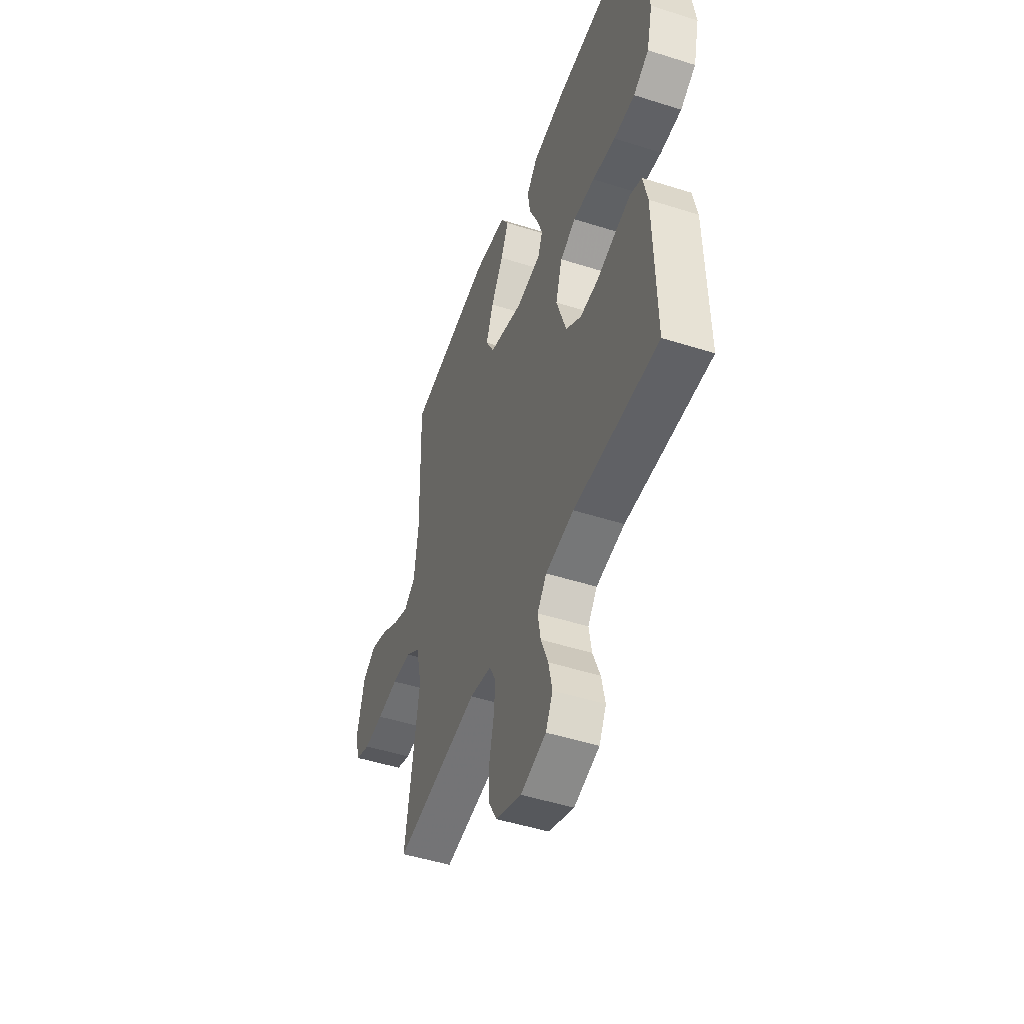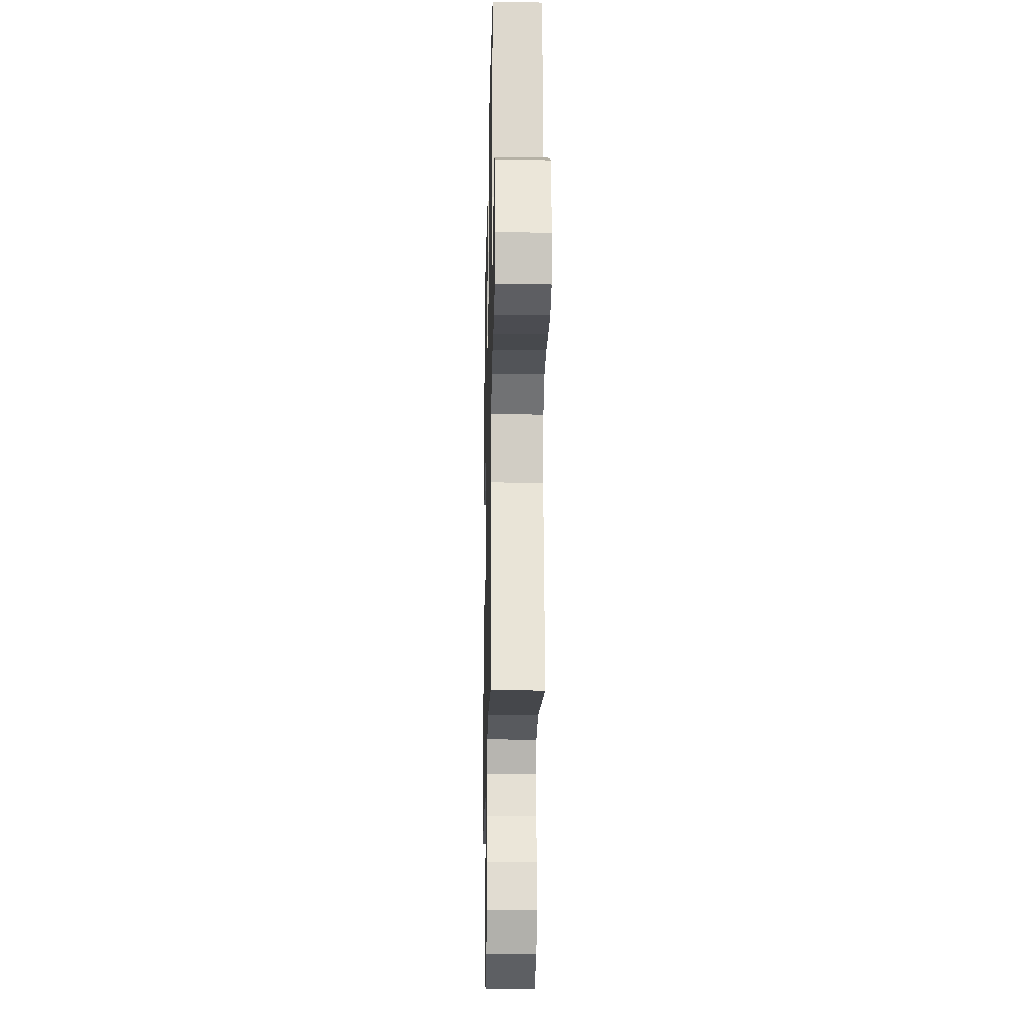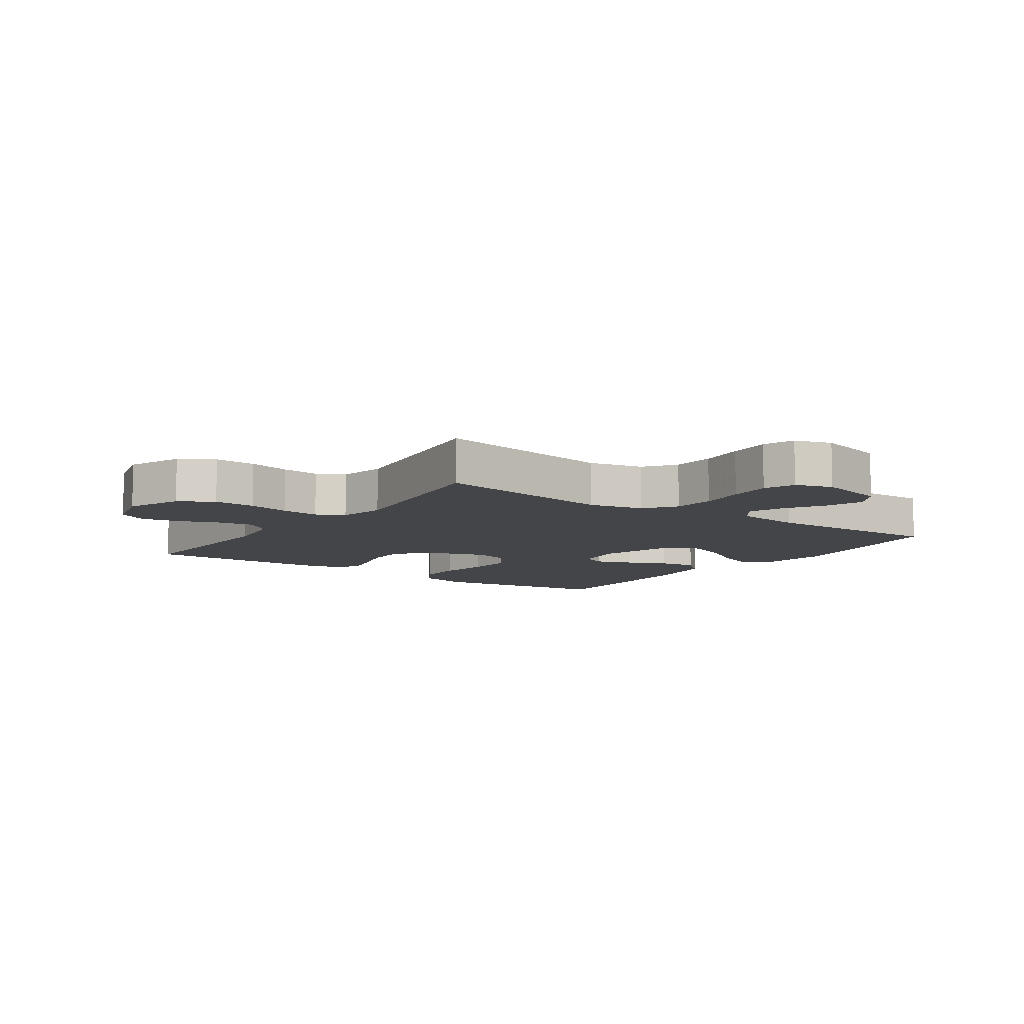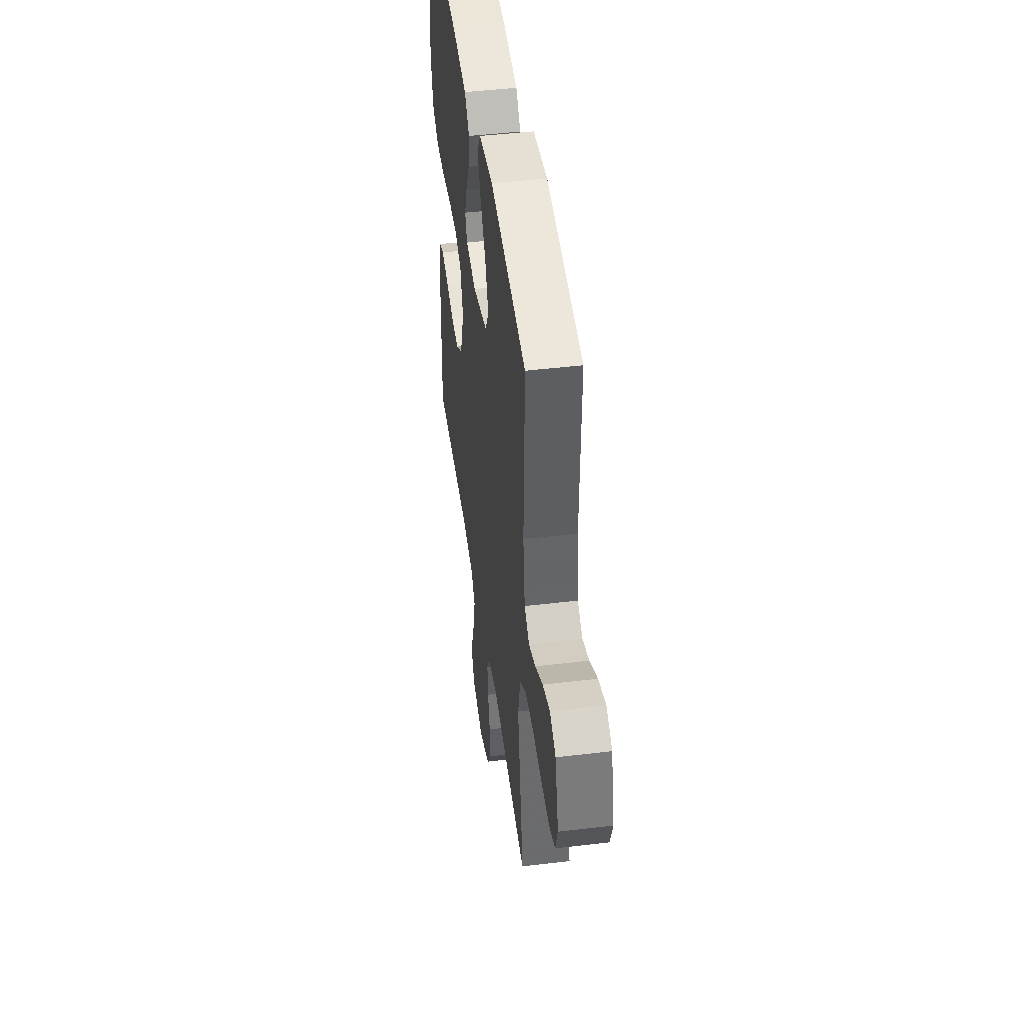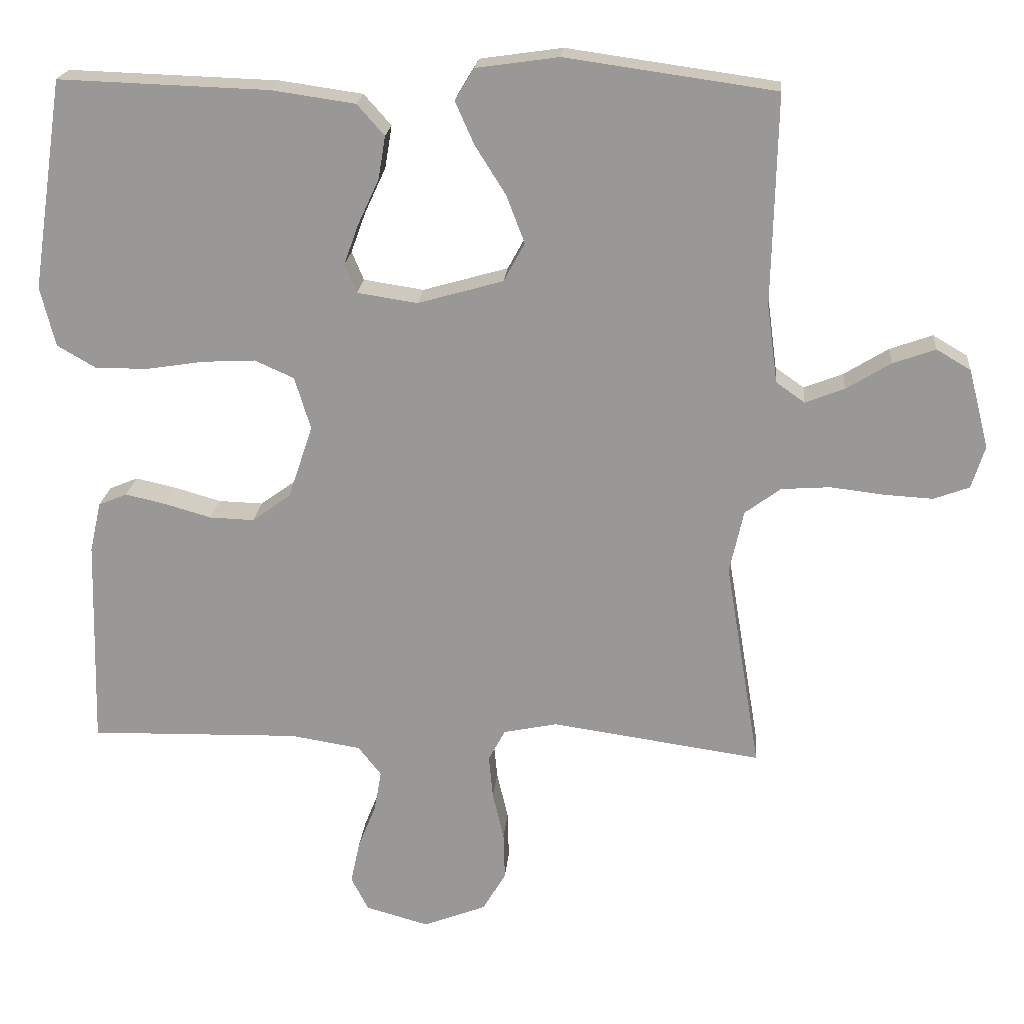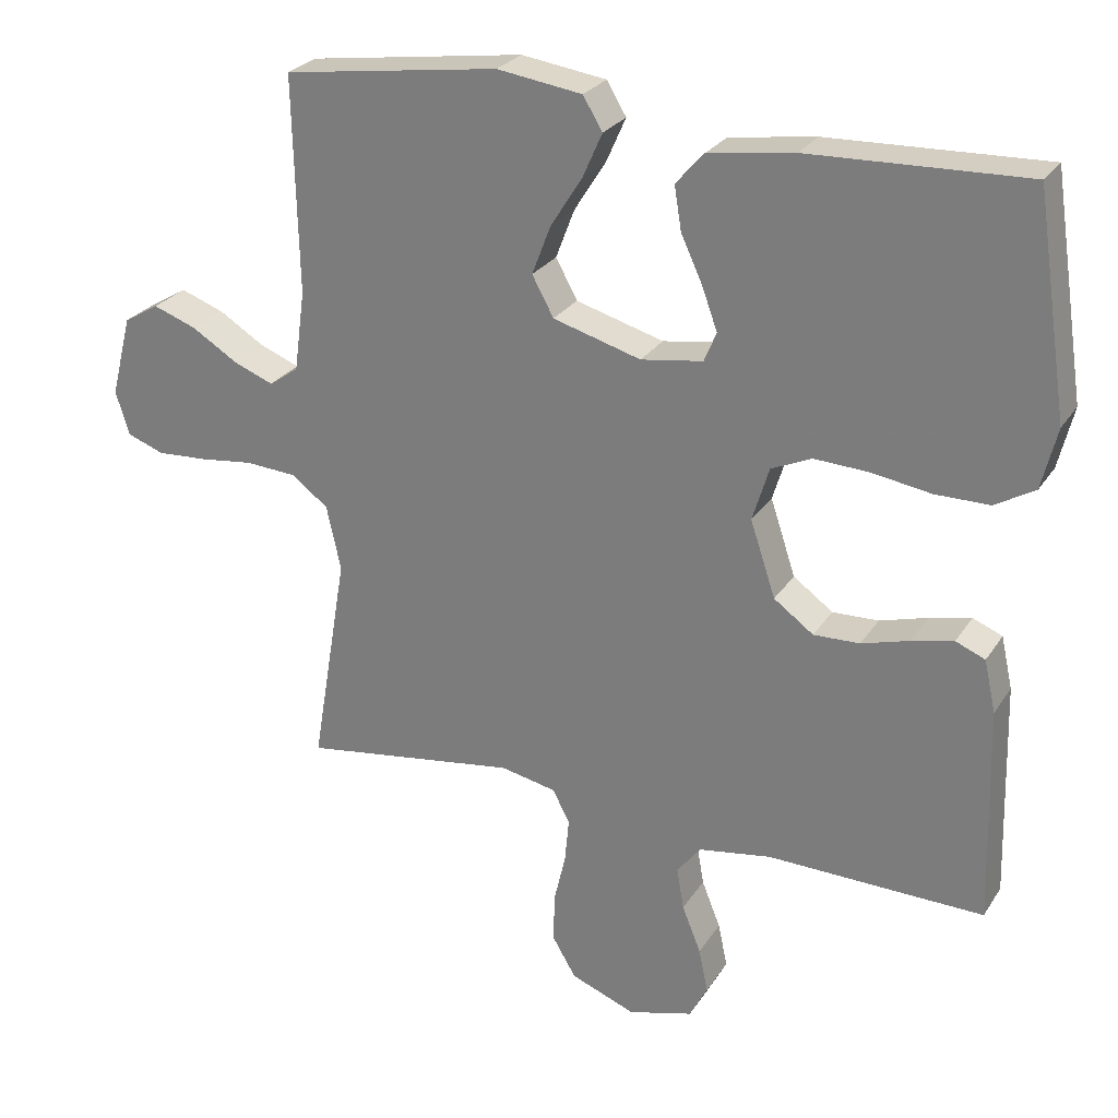
<metadata>
{"format":"obj","ext":"obj","renderer":"f3d","projection":"perspective","resolution":1024,"background":"white","views":[{"elev":-48.3,"azim":70.4,"up":"+Z"},{"elev":-18.8,"azim":-91.2,"up":"+Z"},{"elev":-8.9,"azim":-125.3,"up":"+Y"},{"elev":46.5,"azim":-97.8,"up":"+Z"},{"elev":20.6,"azim":-175.0,"up":"+Z"},{"elev":26.2,"azim":25.7,"up":"+Z"}]}
</metadata>
<code>
v 0.5 0.07 0.5
v 0.545 0.07 0.2
v 0.524 0.07 0.115
v 0.469 0.07 0.083
v 0.394 0.07 0.083
v 0.312 0.07 0.096
v 0.236 0.07 0.1
v 0.18 0.07 0.075
v 0.157 0.07 0
v 0.192 0.07 -0.105
v 0.247 0.07 -0.145
v 0.311 0.07 -0.143
v 0.377 0.07 -0.124
v 0.435 0.07 -0.111
v 0.476 0.07 -0.128
v 0.492 0.07 -0.2
v 0.5 0.07 -0.5
v 0.2 0.07 -0.493
v 0.099 0.07 -0.509
v 0.066 0.07 -0.551
v 0.076 0.07 -0.609
v 0.102 0.07 -0.674
v 0.115 0.07 -0.735
v 0.09 0.07 -0.783
v 0 0.07 -0.808
v -0.09 0.07 -0.773
v -0.123 0.07 -0.717
v -0.121 0.07 -0.649
v -0.105 0.07 -0.58
v -0.099 0.07 -0.518
v -0.123 0.07 -0.473
v -0.2 0.07 -0.457
v -0.5 0.07 -0.5
v -0.45 0.07 -0.2
v -0.47 0.07 -0.11
v -0.521 0.07 -0.072
v -0.591 0.07 -0.067
v -0.667 0.07 -0.076
v -0.737 0.07 -0.08
v -0.788 0.07 -0.061
v -0.807 0.07 0
v -0.778 0.07 0.113
v -0.729 0.07 0.142
v -0.668 0.07 0.12
v -0.605 0.07 0.081
v -0.549 0.07 0.059
v -0.508 0.07 0.088
v -0.493 0.07 0.2
v -0.5 0.07 0.5
v -0.2 0.07 0.542
v -0.082 0.07 0.525
v -0.055 0.07 0.48
v -0.082 0.07 0.419
v -0.126 0.07 0.349
v -0.152 0.07 0.281
v -0.122 0.07 0.226
v 0 0.07 0.191
v 0.086 0.07 0.204
v 0.103 0.07 0.245
v 0.082 0.07 0.303
v 0.052 0.07 0.368
v 0.042 0.07 0.429
v 0.081 0.07 0.473
v 0.2 0.07 0.49
v 0.5 0 0.5
v 0.545 0 0.2
v 0.524 0 0.115
v 0.469 0 0.083
v 0.394 0 0.083
v 0.312 0 0.096
v 0.236 0 0.1
v 0.18 0 0.075
v 0.157 0 0
v 0.192 0 -0.105
v 0.247 0 -0.145
v 0.311 0 -0.143
v 0.377 0 -0.124
v 0.435 0 -0.111
v 0.476 0 -0.128
v 0.492 0 -0.2
v 0.5 0 -0.5
v 0.2 0 -0.493
v 0.099 0 -0.509
v 0.066 0 -0.551
v 0.076 0 -0.609
v 0.102 0 -0.674
v 0.115 0 -0.735
v 0.09 0 -0.783
v 0 0 -0.808
v -0.09 0 -0.773
v -0.123 0 -0.717
v -0.121 0 -0.649
v -0.105 0 -0.58
v -0.099 0 -0.518
v -0.123 0 -0.473
v -0.2 0 -0.457
v -0.5 0 -0.5
v -0.45 0 -0.2
v -0.47 0 -0.11
v -0.521 0 -0.072
v -0.591 0 -0.067
v -0.667 0 -0.076
v -0.737 0 -0.08
v -0.788 0 -0.061
v -0.807 0 0
v -0.778 0 0.113
v -0.729 0 0.142
v -0.668 0 0.12
v -0.605 0 0.081
v -0.549 0 0.059
v -0.508 0 0.088
v -0.493 0 0.2
v -0.5 0 0.5
v -0.2 0 0.542
v -0.082 0 0.525
v -0.055 0 0.48
v -0.082 0 0.419
v -0.126 0 0.349
v -0.152 0 0.281
v -0.122 0 0.226
v 0 0 0.191
v 0.086 0 0.204
v 0.103 0 0.245
v 0.082 0 0.303
v 0.052 0 0.368
v 0.042 0 0.429
v 0.081 0 0.473
v 0.2 0 0.49
f 60 61 62 63
f 59 60 63 64
f 51 52 53 54
f 51 54 55
f 48 49 50 51
f 47 48 51 55
f 46 47 55 56
f 42 43 44 45
f 42 45 46
f 41 42 46
f 40 41 46
f 37 38 39 40
f 37 40 46 56
f 32 33 34
f 31 32 34 35
f 26 27 28 29
f 26 29 30
f 25 26 30
f 24 25 30
f 21 22 23 24
f 20 21 24 30
f 19 20 30 31
f 15 16 17 18
f 12 13 14 15
f 12 15 18 19
f 3 4 5 6
f 3 6 7
f 2 3 7
f 59 64 1 2
f 58 59 2 7
f 57 58 7 8
f 36 37 56 57
f 35 36 57 8
f 31 35 8 9
f 11 12 19 31
f 10 11 31
f 9 10 31
f 127 126 125 124
f 128 127 124 123
f 118 117 116 115
f 119 118 115
f 115 114 113 112
f 119 115 112 111
f 120 119 111 110
f 109 108 107 106
f 110 109 106
f 110 106 105
f 110 105 104
f 104 103 102 101
f 120 110 104 101
f 98 97 96
f 99 98 96 95
f 93 92 91 90
f 94 93 90
f 94 90 89
f 94 89 88
f 88 87 86 85
f 94 88 85 84
f 95 94 84 83
f 82 81 80 79
f 79 78 77 76
f 83 82 79 76
f 70 69 68 67
f 71 70 67
f 71 67 66
f 66 65 128 123
f 71 66 123 122
f 72 71 122 121
f 121 120 101 100
f 72 121 100 99
f 73 72 99 95
f 95 83 76 75
f 95 75 74
f 95 74 73
f 1 65 66 2
f 2 66 67 3
f 3 67 68 4
f 4 68 69 5
f 5 69 70 6
f 6 70 71 7
f 7 71 72 8
f 8 72 73 9
f 9 73 74 10
f 10 74 75 11
f 11 75 76 12
f 12 76 77 13
f 13 77 78 14
f 14 78 79 15
f 15 79 80 16
f 16 80 81 17
f 17 81 82 18
f 18 82 83 19
f 19 83 84 20
f 20 84 85 21
f 21 85 86 22
f 22 86 87 23
f 23 87 88 24
f 24 88 89 25
f 25 89 90 26
f 26 90 91 27
f 27 91 92 28
f 28 92 93 29
f 29 93 94 30
f 30 94 95 31
f 31 95 96 32
f 32 96 97 33
f 33 97 98 34
f 34 98 99 35
f 35 99 100 36
f 36 100 101 37
f 37 101 102 38
f 38 102 103 39
f 39 103 104 40
f 40 104 105 41
f 41 105 106 42
f 42 106 107 43
f 43 107 108 44
f 44 108 109 45
f 45 109 110 46
f 46 110 111 47
f 47 111 112 48
f 48 112 113 49
f 49 113 114 50
f 50 114 115 51
f 51 115 116 52
f 52 116 117 53
f 53 117 118 54
f 54 118 119 55
f 55 119 120 56
f 56 120 121 57
f 57 121 122 58
f 58 122 123 59
f 59 123 124 60
f 60 124 125 61
f 61 125 126 62
f 62 126 127 63
f 63 127 128 64
f 64 128 65 1

</code>
